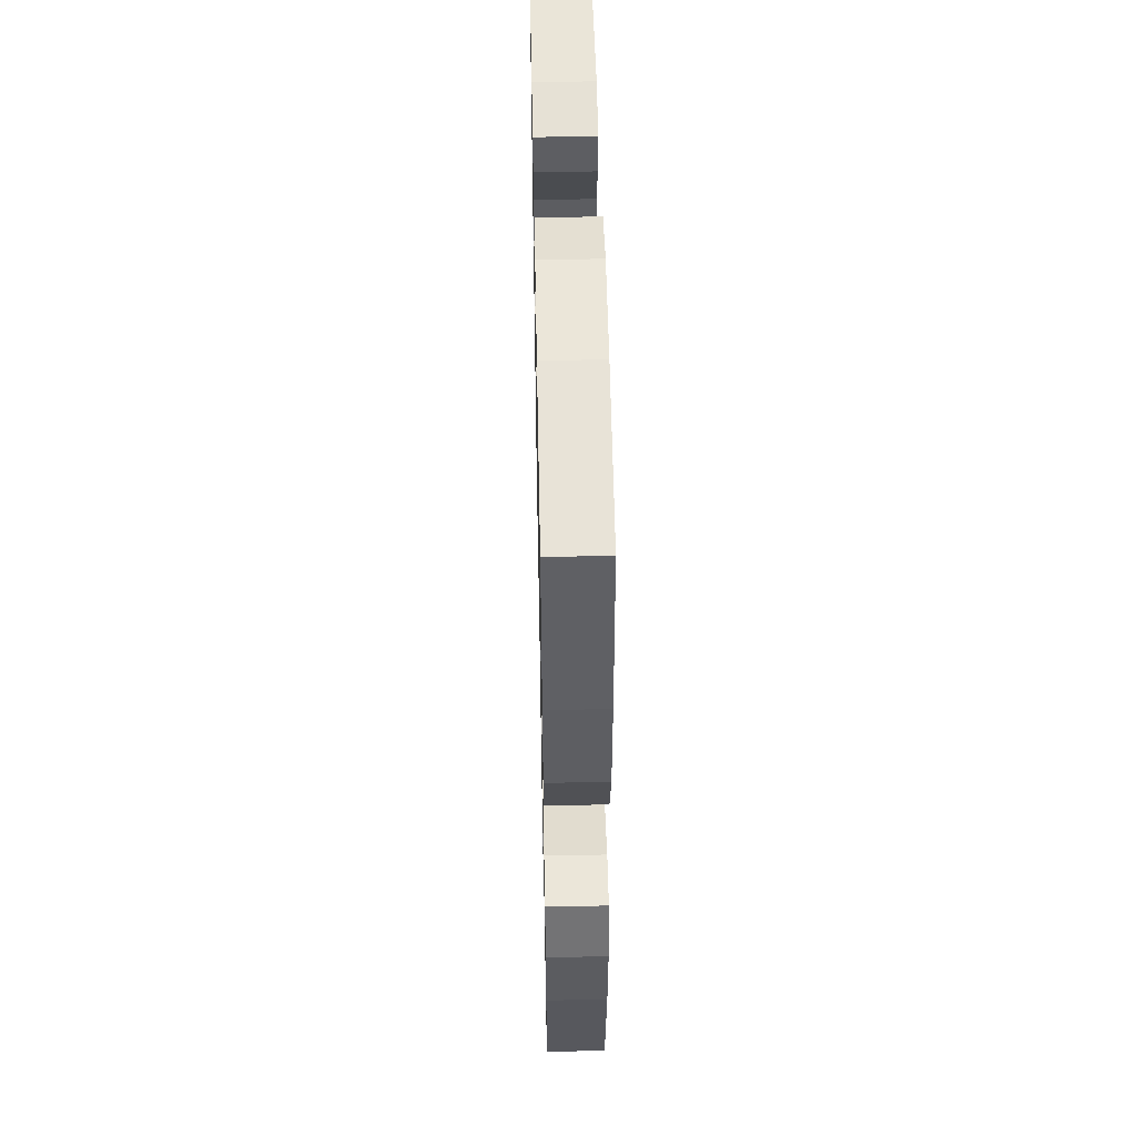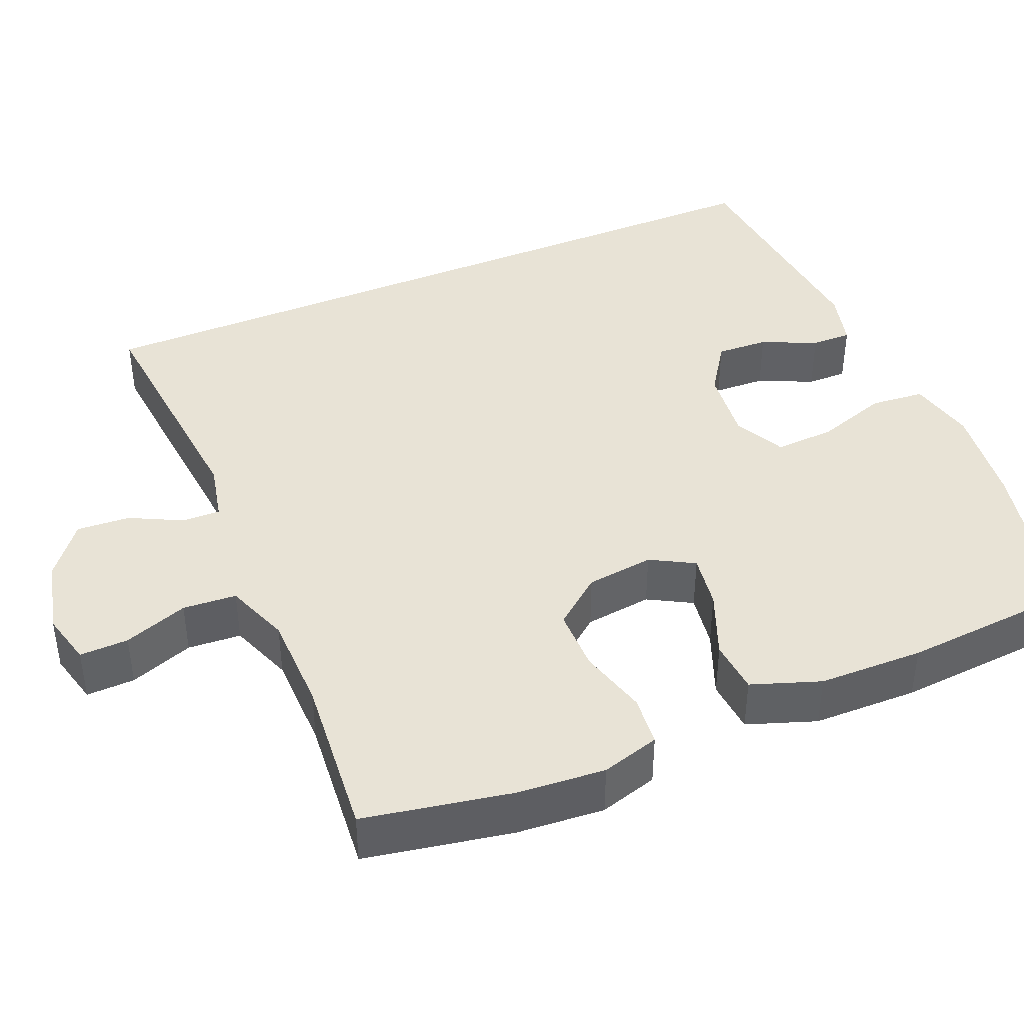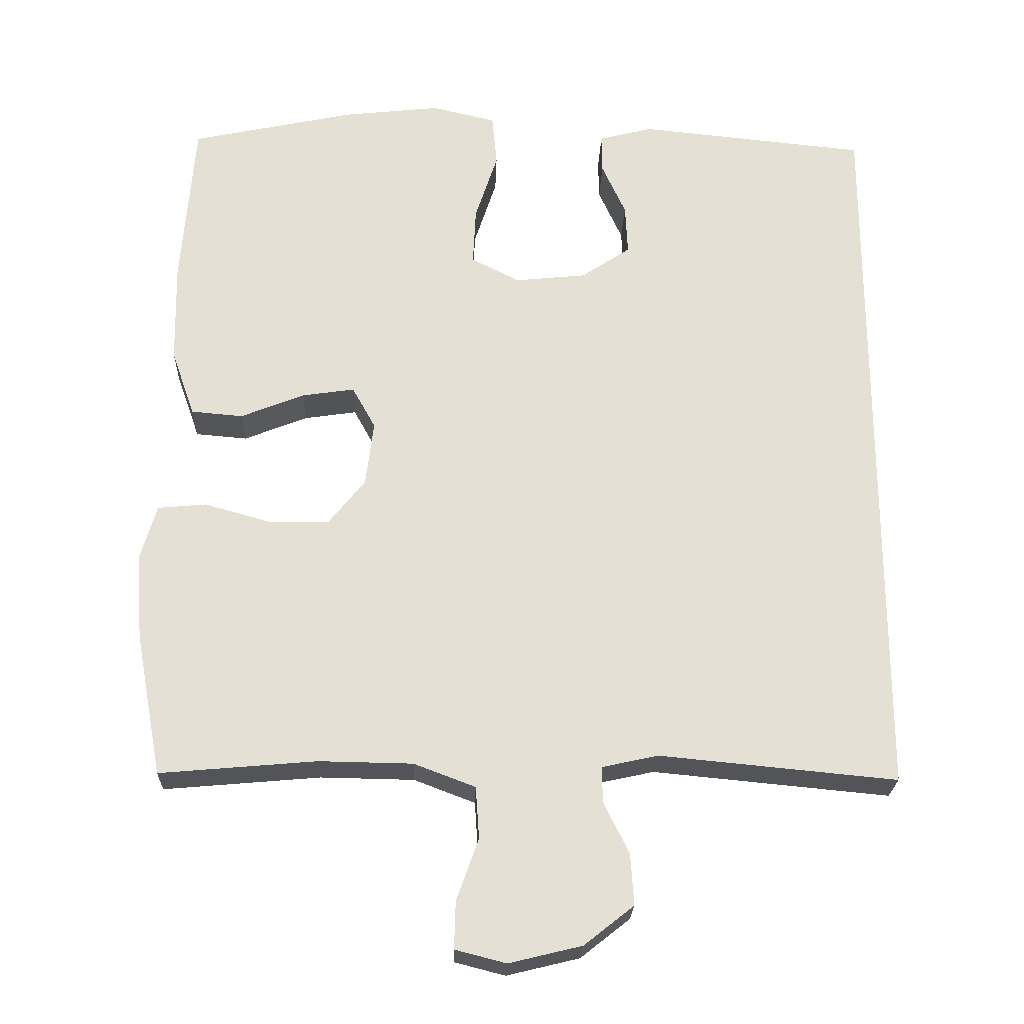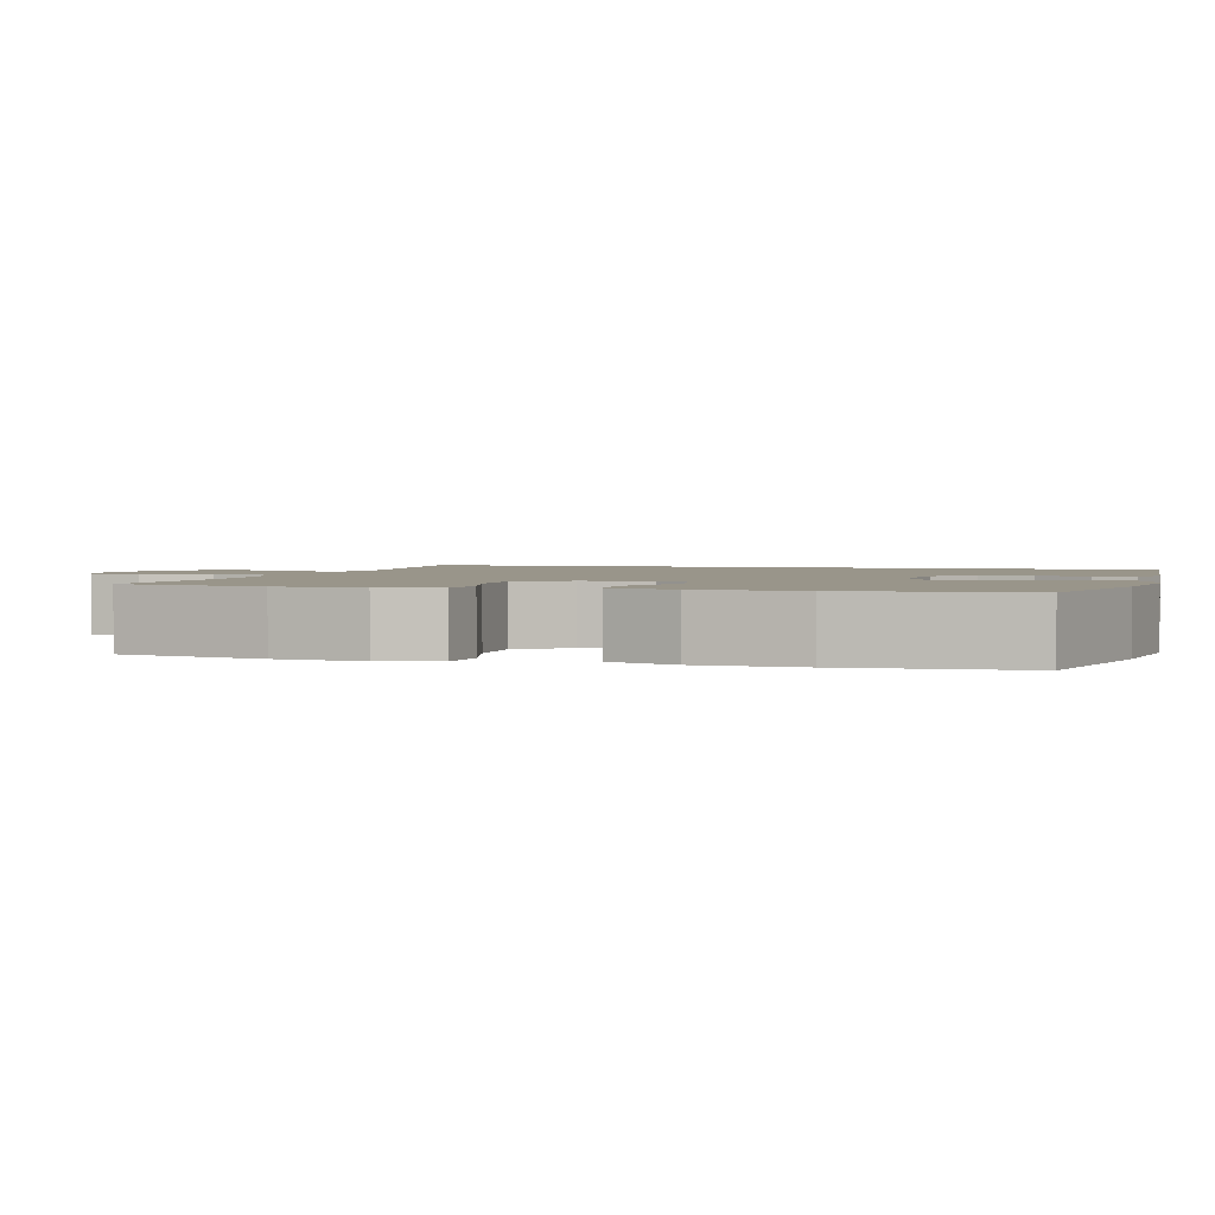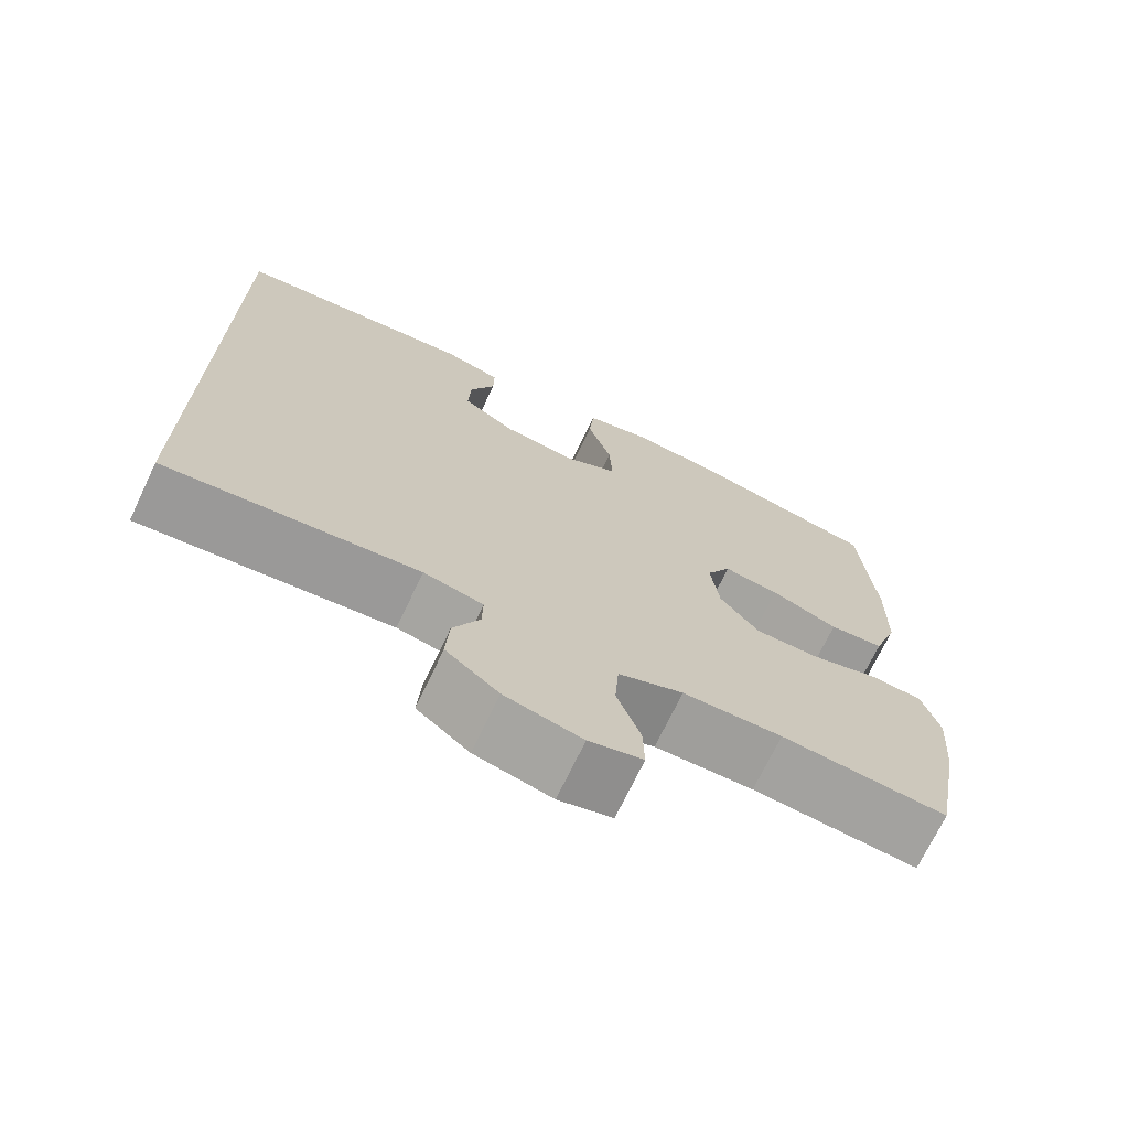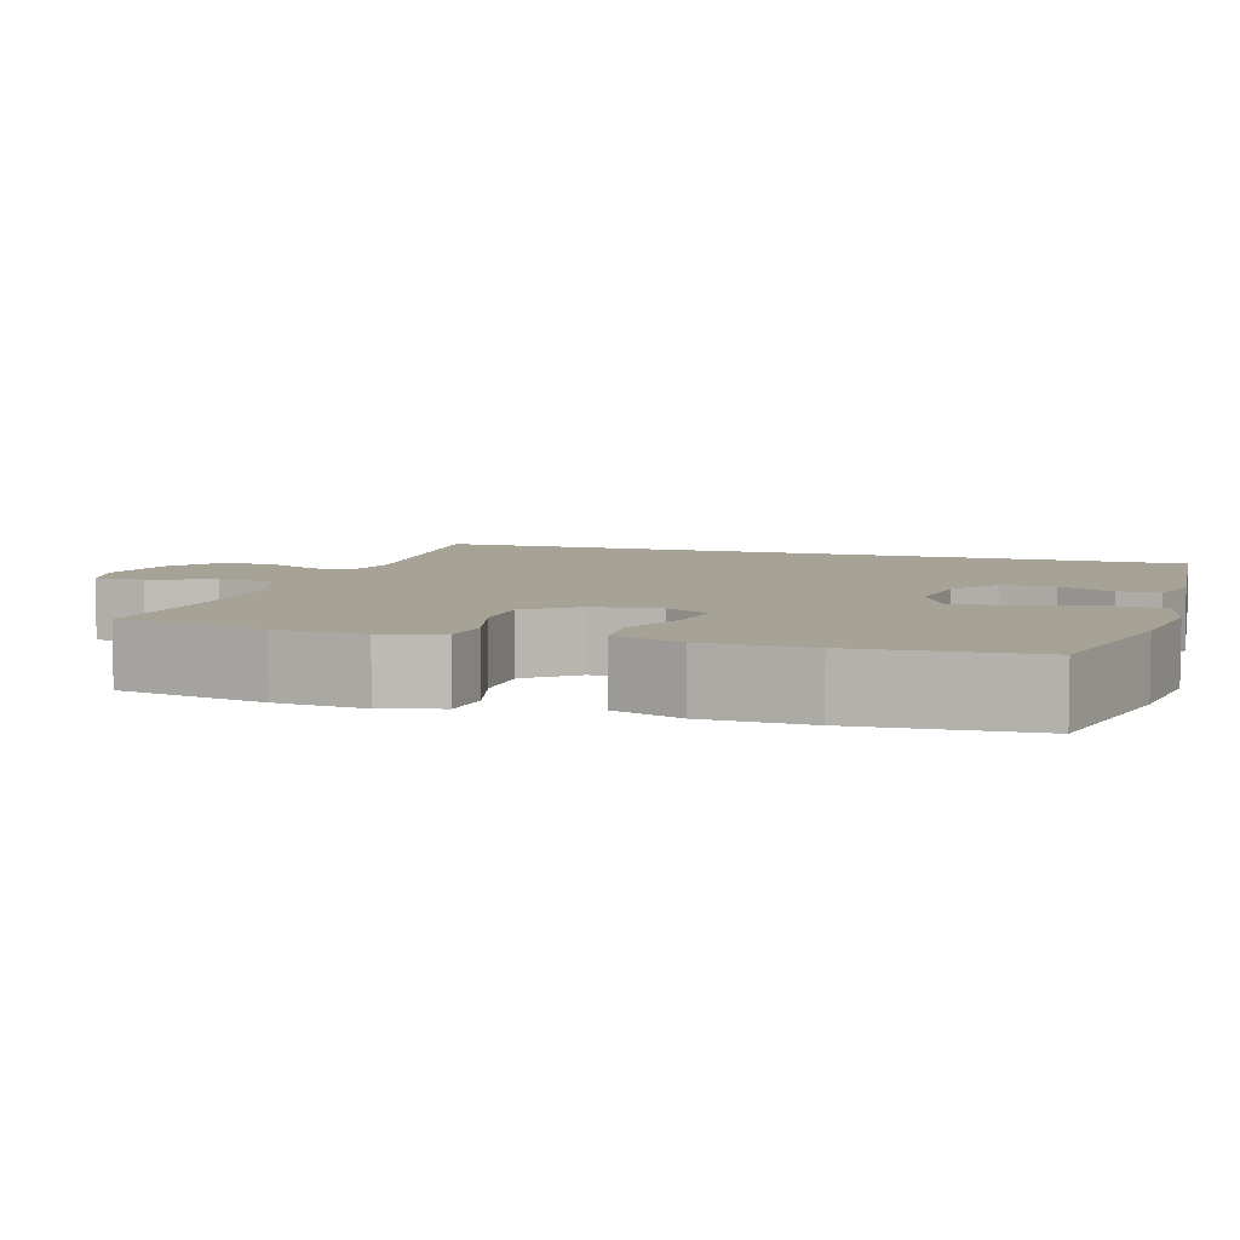
<metadata>
{"format":"obj","ext":"obj","renderer":"f3d","projection":"perspective","resolution":1024,"background":"white","views":[{"elev":50.4,"azim":-91.2,"up":"+Z"},{"elev":41.9,"azim":-112.8,"up":"+Y"},{"elev":-23.6,"azim":-1.8,"up":"+Z"},{"elev":2.1,"azim":-73.1,"up":"+Y"},{"elev":-71.1,"azim":154.5,"up":"+Z"},{"elev":6.3,"azim":-72.3,"up":"+Y"}]}
</metadata>
<code>
o path44
v -0.5181 0.0375 0.2993
v -0.5154 0.0375 0.1606
v -0.4833 0.0375 0.06935
v -0.4124 0.0375 0.06318
v -0.3255 0.0375 0.09785
v -0.2534 0.0375 0.1086
v -0.2215 0.0375 0.0511
v -0.2324 0.0375 -0.03799
v -0.2831 0.0375 -0.1016
v -0.3661 0.0375 -0.1016
v -0.4561 0.0375 -0.07619
v -0.5229 0.0375 -0.08236
v -0.5454 0.0375 -0.1595
v -0.5363 0.0375 -0.2765
v -0.5001 0.0375 -0.4714
v -0.285 0.0375 -0.4525
v -0.1561 0.0375 -0.4547
v -0.07195 0.0375 -0.4867
v -0.06702 0.0375 -0.5578
v -0.09728 0.0375 -0.6425
v -0.09899 0.0375 -0.707
v -0.02934 0.0375 -0.7248
v 0.07059 0.0375 -0.7007
v 0.1388 0.0375 -0.6467
v 0.1341 0.0375 -0.5762
v 0.09942 0.0375 -0.5068
v 0.09837 0.0375 -0.4571
v 0.1753 0.0375 -0.4401
v 0.5016 0.0375 -0.4714
v 0.5016 0.0375 0.5305
v 0.1877 0.0375 0.5624
v 0.1137 0.0375 0.5435
v 0.1145 0.0375 0.49
v 0.1474 0.0375 0.4178
v 0.1506 0.0375 0.3491
v 0.08322 0.0375 0.3038
v -0.0144 0.0375 0.2936
v -0.08131 0.0375 0.3275
v -0.07748 0.0375 0.4069
v -0.0466 0.0375 0.5015
v -0.05322 0.0375 0.573
v -0.1418 0.0375 0.5938
v -0.2762 0.0375 0.5786
v -0.5001 0.0375 0.5305
v -0.5181 -0.0375 0.2993
v -0.5154 -0.0375 0.1606
v -0.4833 -0.0375 0.06935
v -0.4124 -0.0375 0.06318
v -0.3255 -0.0375 0.09785
v -0.2534 -0.0375 0.1086
v -0.2215 -0.0375 0.0511
v -0.2324 -0.0375 -0.03799
v -0.2831 -0.0375 -0.1016
v -0.3661 -0.0375 -0.1016
v -0.4561 -0.0375 -0.07619
v -0.5229 -0.0375 -0.08236
v -0.5454 -0.0375 -0.1595
v -0.5363 -0.0375 -0.2765
v -0.5001 -0.0375 -0.4714
v -0.285 -0.0375 -0.4525
v -0.1561 -0.0375 -0.4547
v -0.07195 -0.0375 -0.4867
v -0.06702 -0.0375 -0.5578
v -0.09728 -0.0375 -0.6425
v -0.09899 -0.0375 -0.707
v -0.02934 -0.0375 -0.7248
v 0.07059 -0.0375 -0.7007
v 0.1388 -0.0375 -0.6467
v 0.1341 -0.0375 -0.5762
v 0.09942 -0.0375 -0.5068
v 0.09837 -0.0375 -0.4571
v 0.1753 -0.0375 -0.4401
v 0.5016 -0.0375 -0.4714
v 0.5016 -0.0375 0.5305
v 0.1877 -0.0375 0.5624
v 0.1137 -0.0375 0.5435
v 0.1145 -0.0375 0.49
v 0.1474 -0.0375 0.4178
v 0.1506 -0.0375 0.3491
v 0.08322 -0.0375 0.3038
v -0.0144 -0.0375 0.2936
v -0.08131 -0.0375 0.3275
v -0.07748 -0.0375 0.4069
v -0.0466 -0.0375 0.5015
v -0.05322 -0.0375 0.573
v -0.1418 -0.0375 0.5938
v -0.2762 -0.0375 0.5786
v -0.5001 -0.0375 0.5305
v 0.5016 0.0375 -0.4714
v 0.5016 0.0375 -0.4714
v 0.5016 0.0375 0.5305
v 0.5016 0.0375 0.5305
v 0.1877 0.0375 0.5624
v 0.1753 0.0375 -0.4401
v 0.1474 0.0375 0.4178
v 0.1506 0.0375 0.3491
v 0.1137 0.0375 0.5435
v 0.1137 0.0375 0.5435
v 0.09837 0.0375 -0.4571
v 0.09837 0.0375 -0.4571
v 0.08322 0.0375 0.3038
v 0.1145 0.0375 0.49
v 0.07059 0.0375 -0.7007
v 0.1388 0.0375 -0.6467
v 0.1341 0.0375 -0.5762
v 0.09942 0.0375 -0.5068
v -0.0144 0.0375 0.2936
v -0.02934 0.0375 -0.7248
v -0.08131 0.0375 0.3275
v -0.08131 0.0375 0.3275
v -0.09899 0.0375 -0.707
v -0.09899 0.0375 -0.707
v -0.07748 0.0375 0.4069
v -0.0466 0.0375 0.5015
v -0.05322 0.0375 0.573
v -0.05322 0.0375 0.573
v -0.1418 0.0375 0.5938
v -0.09728 0.0375 -0.6425
v -0.06702 0.0375 -0.5578
v -0.07195 0.0375 -0.4867
v -0.07195 0.0375 -0.4867
v -0.1561 0.0375 -0.4547
v -0.2762 0.0375 0.5786
v -0.285 0.0375 -0.4525
v -0.2215 0.0375 0.0511
v -0.2324 0.0375 -0.03799
v -0.2534 0.0375 0.1086
v -0.2534 0.0375 0.1086
v -0.2831 0.0375 -0.1016
v -0.3255 0.0375 0.09785
v -0.3661 0.0375 -0.1016
v -0.4124 0.0375 0.06318
v -0.4561 0.0375 -0.07619
v -0.5001 0.0375 -0.4714
v -0.5001 0.0375 -0.4714
v -0.4833 0.0375 0.06935
v -0.4833 0.0375 0.06935
v -0.5229 0.0375 -0.08236
v -0.5229 0.0375 -0.08236
v -0.5001 0.0375 0.5305
v -0.5001 0.0375 0.5305
v -0.5154 0.0375 0.1606
v -0.5181 0.0375 0.2993
v -0.5363 0.0375 -0.2765
v -0.5454 0.0375 -0.1595
v 0.5016 -0.0375 -0.4714
v 0.5016 -0.0375 -0.4714
v 0.5016 -0.0375 0.5305
v 0.5016 -0.0375 0.5305
v 0.1877 -0.0375 0.5624
v 0.1753 -0.0375 -0.4401
v 0.1474 -0.0375 0.4178
v 0.1506 -0.0375 0.3491
v 0.1137 -0.0375 0.5435
v 0.1137 -0.0375 0.5435
v 0.09837 -0.0375 -0.4571
v 0.09837 -0.0375 -0.4571
v 0.08322 -0.0375 0.3038
v 0.1145 -0.0375 0.49
v 0.07059 -0.0375 -0.7007
v 0.1388 -0.0375 -0.6467
v 0.1341 -0.0375 -0.5762
v 0.09942 -0.0375 -0.5068
v -0.0144 -0.0375 0.2936
v -0.02934 -0.0375 -0.7248
v -0.08131 -0.0375 0.3275
v -0.08131 -0.0375 0.3275
v -0.09899 -0.0375 -0.707
v -0.09899 -0.0375 -0.707
v -0.07748 -0.0375 0.4069
v -0.0466 -0.0375 0.5015
v -0.05322 -0.0375 0.573
v -0.05322 -0.0375 0.573
v -0.1418 -0.0375 0.5938
v -0.09728 -0.0375 -0.6425
v -0.06702 -0.0375 -0.5578
v -0.07195 -0.0375 -0.4867
v -0.07195 -0.0375 -0.4867
v -0.1561 -0.0375 -0.4547
v -0.2762 -0.0375 0.5786
v -0.285 -0.0375 -0.4525
v -0.2215 -0.0375 0.0511
v -0.2324 -0.0375 -0.03799
v -0.2534 -0.0375 0.1086
v -0.2534 -0.0375 0.1086
v -0.2831 -0.0375 -0.1016
v -0.3255 -0.0375 0.09785
v -0.3661 -0.0375 -0.1016
v -0.4124 -0.0375 0.06318
v -0.4561 -0.0375 -0.07619
v -0.5001 -0.0375 -0.4714
v -0.5001 -0.0375 -0.4714
v -0.4833 -0.0375 0.06935
v -0.4833 -0.0375 0.06935
v -0.5229 -0.0375 -0.08236
v -0.5229 -0.0375 -0.08236
v -0.5001 -0.0375 0.5305
v -0.5001 -0.0375 0.5305
v -0.5154 -0.0375 0.1606
v -0.5181 -0.0375 0.2993
v -0.5363 -0.0375 -0.2765
v -0.5454 -0.0375 -0.1595
f 161 162 160
f 162 176 160
f 195 202 190
f 168 165 175
f 165 160 175
f 158 151 153
f 151 158 183
f 177 156 179
f 176 163 177
f 156 151 183
f 189 199 193
f 146 153 151
f 153 148 152
f 183 158 182
f 180 170 174
f 158 164 182
f 201 188 202
f 162 163 176
f 150 152 148
f 179 183 186
f 156 177 163
f 148 153 146
f 175 160 176
f 159 150 154
f 200 184 166
f 181 188 201
f 180 166 170
f 187 184 200
f 179 156 183
f 152 150 159
f 179 186 181
f 200 180 197
f 174 171 172
f 199 187 200
f 181 186 188
f 182 164 184
f 170 171 174
f 191 181 201
f 190 202 188
f 187 199 189
f 184 164 166
f 200 166 180
f 90 92 149 147
f 30 31 75 74
f 28 29 73 72
f 34 35 79 78
f 31 98 155 75
f 100 28 72 157
f 35 36 80 79
f 33 34 78 77
f 32 33 77 76
f 23 24 68 67
f 24 25 69 68
f 25 26 70 69
f 26 27 71 70
f 36 37 81 80
f 22 23 67 66
f 37 110 167 81
f 112 22 66 169
f 39 40 84 83
f 40 116 173 84
f 41 42 86 85
f 20 21 65 64
f 19 20 64 63
f 121 19 63 178
f 17 18 62 61
f 38 39 83 82
f 42 43 87 86
f 16 17 61 60
f 7 8 52 51
f 128 7 51 185
f 8 9 53 52
f 5 6 50 49
f 9 10 54 53
f 4 5 49 48
f 10 11 55 54
f 135 16 60 192
f 137 4 48 194
f 11 139 196 55
f 43 141 198 87
f 2 3 47 46
f 1 2 46 45
f 44 1 45 88
f 14 15 59 58
f 13 14 58 57
f 12 13 57 56
f 104 103 105
f 105 103 119
f 138 133 145
f 111 118 108
f 108 118 103
f 101 96 94
f 94 126 101
f 120 122 99
f 119 120 106
f 99 126 94
f 132 136 142
f 89 94 96
f 96 95 91
f 126 125 101
f 123 117 113
f 101 125 107
f 144 145 131
f 105 119 106
f 93 91 95
f 122 129 126
f 99 106 120
f 91 89 96
f 118 119 103
f 102 97 93
f 143 109 127
f 124 144 131
f 123 113 109
f 130 143 127
f 122 126 99
f 95 102 93
f 122 124 129
f 143 140 123
f 117 115 114
f 142 143 130
f 124 131 129
f 125 127 107
f 113 117 114
f 134 144 124
f 133 131 145
f 130 132 142
f 127 109 107
f 143 123 109

</code>
